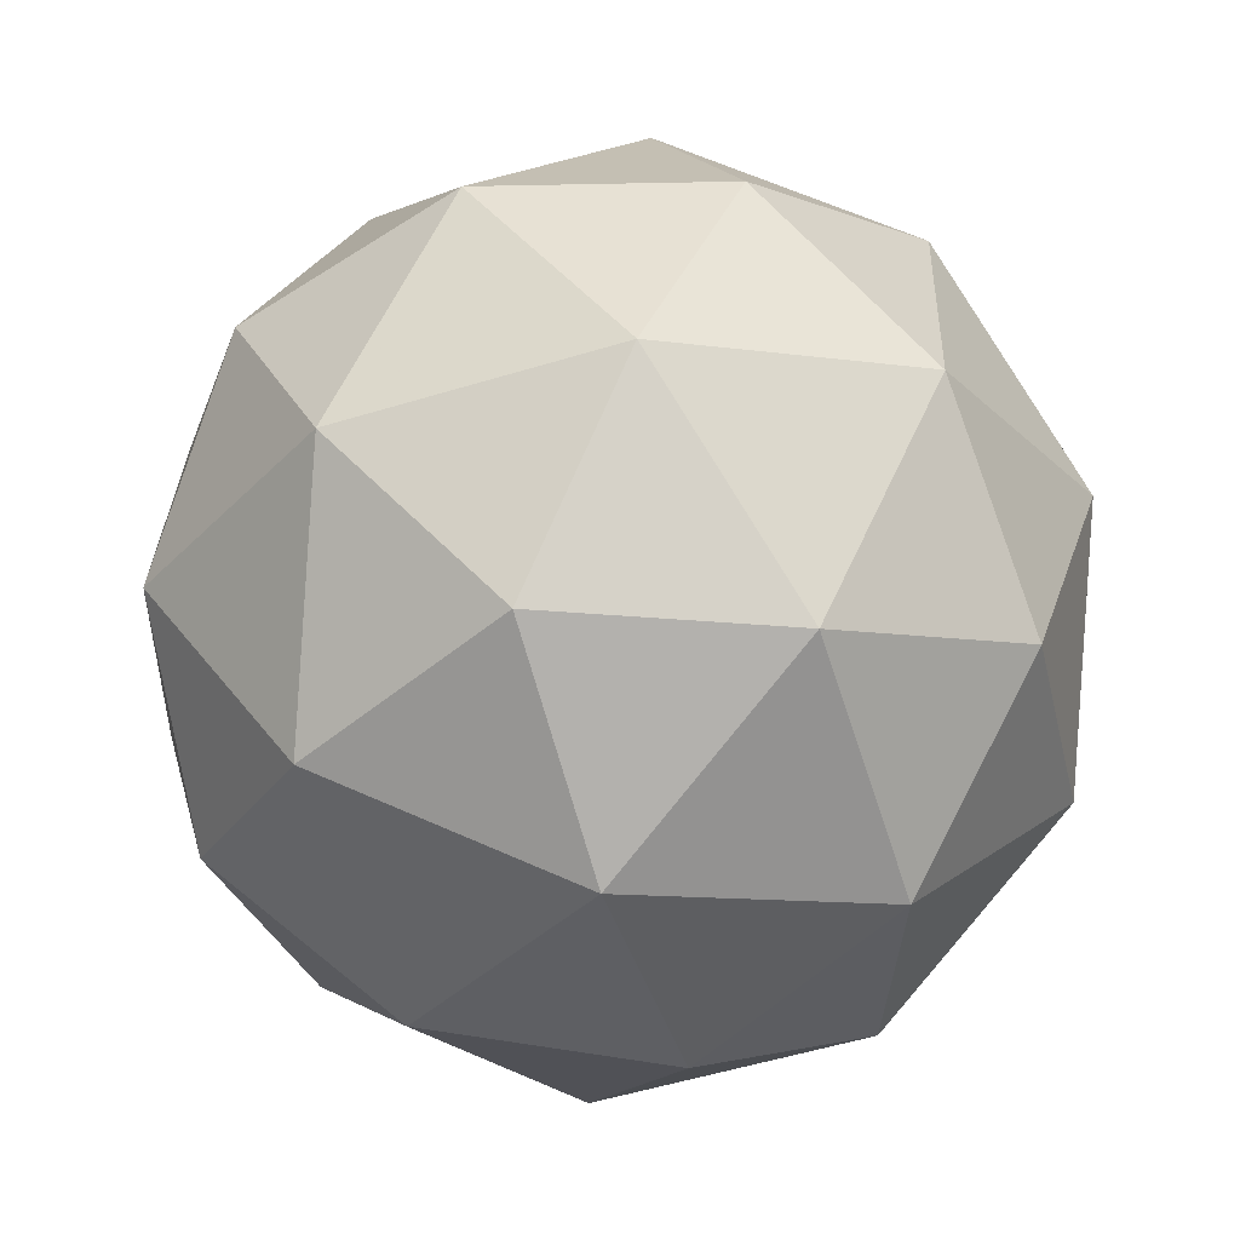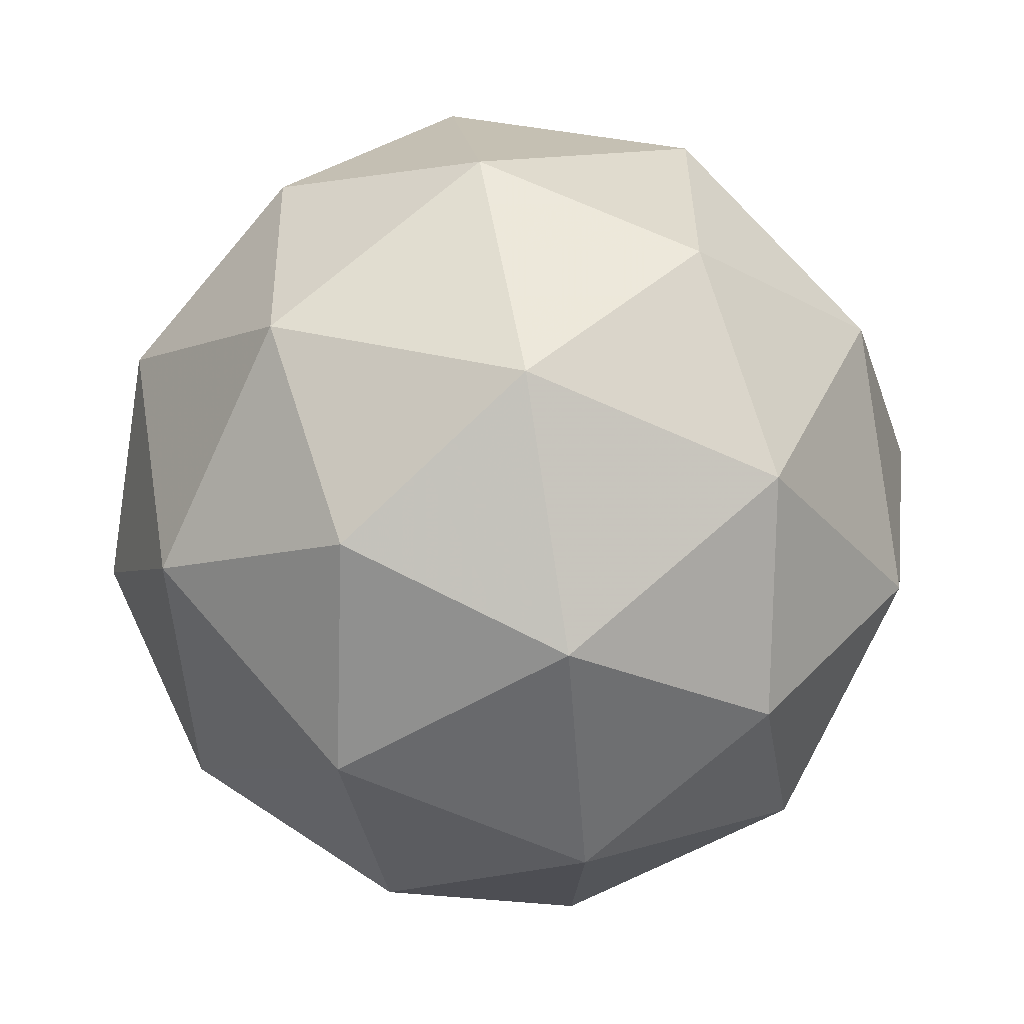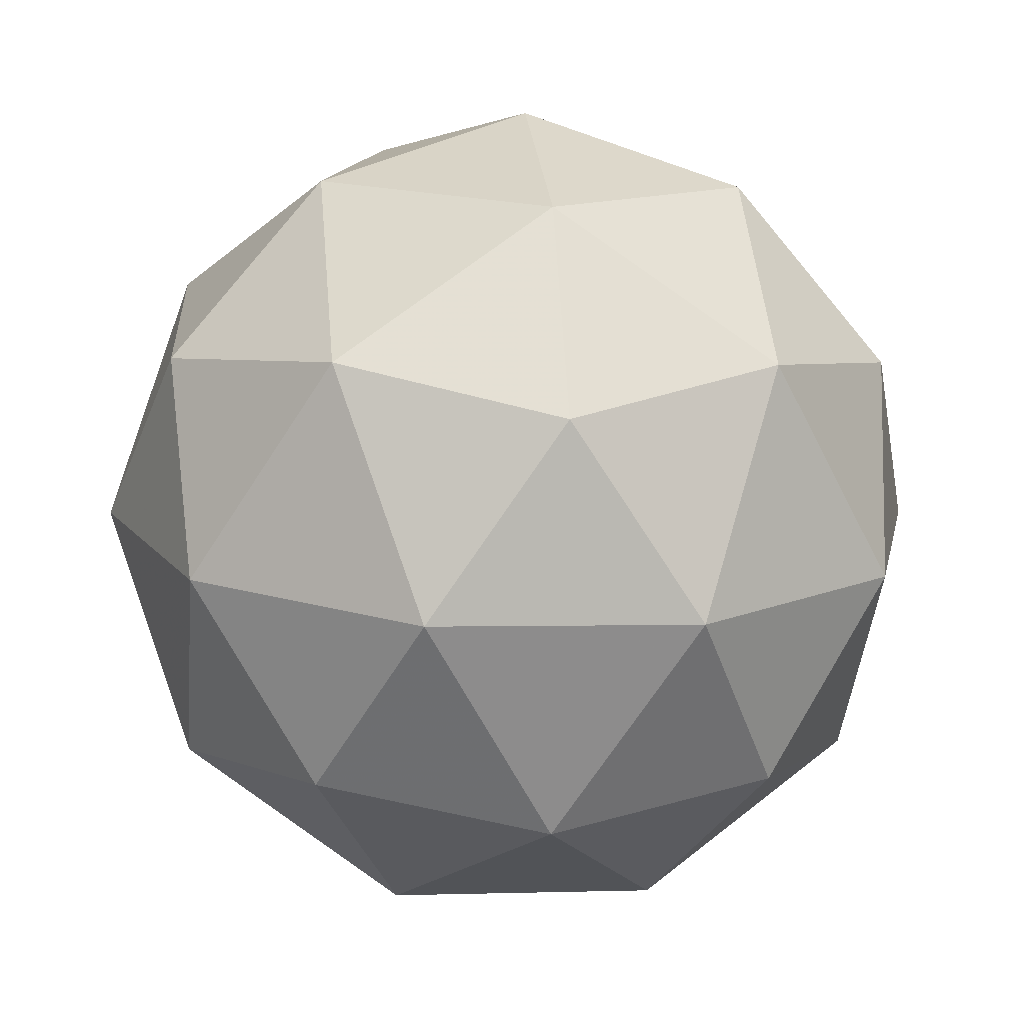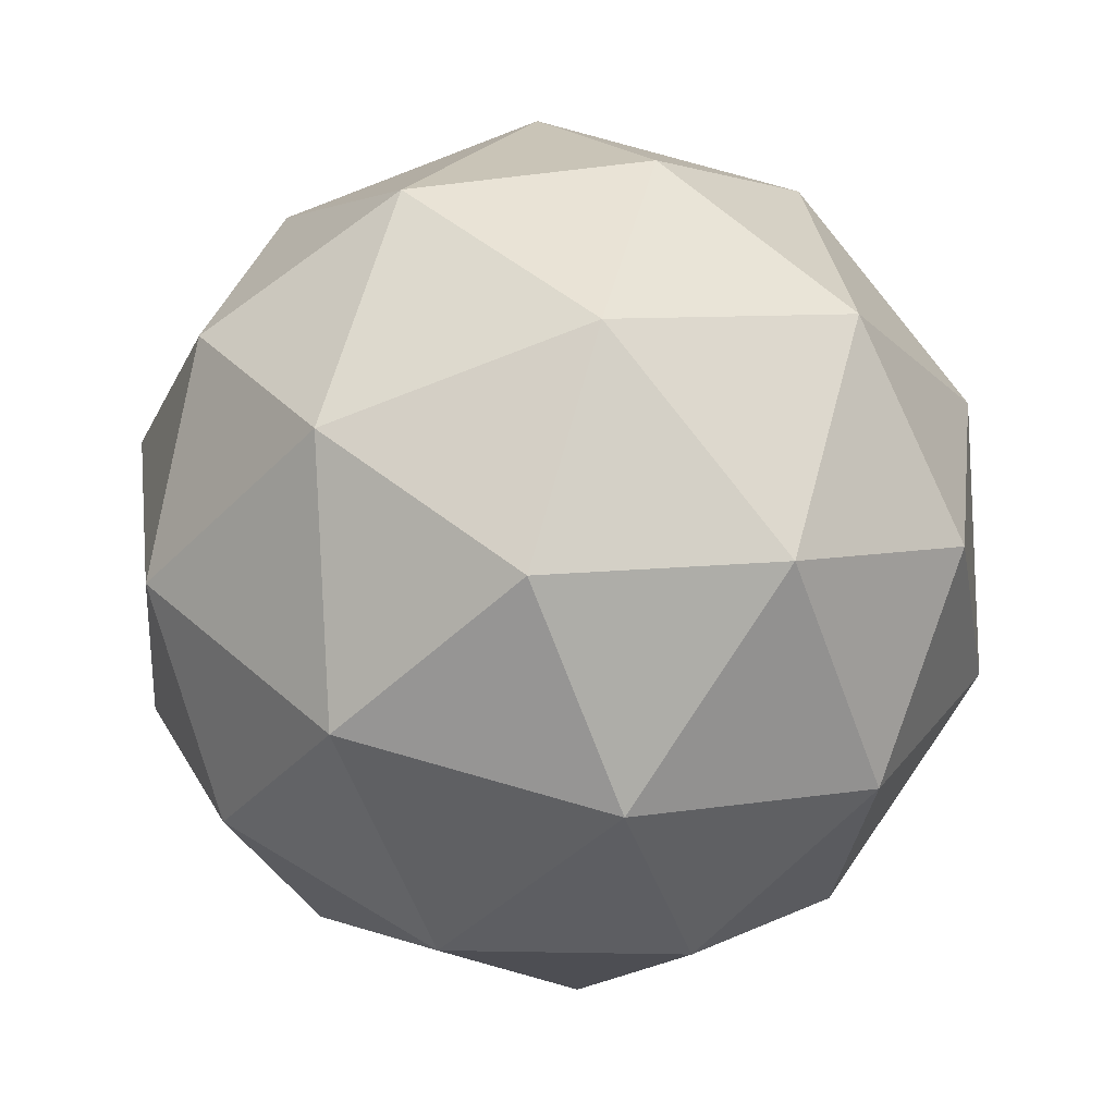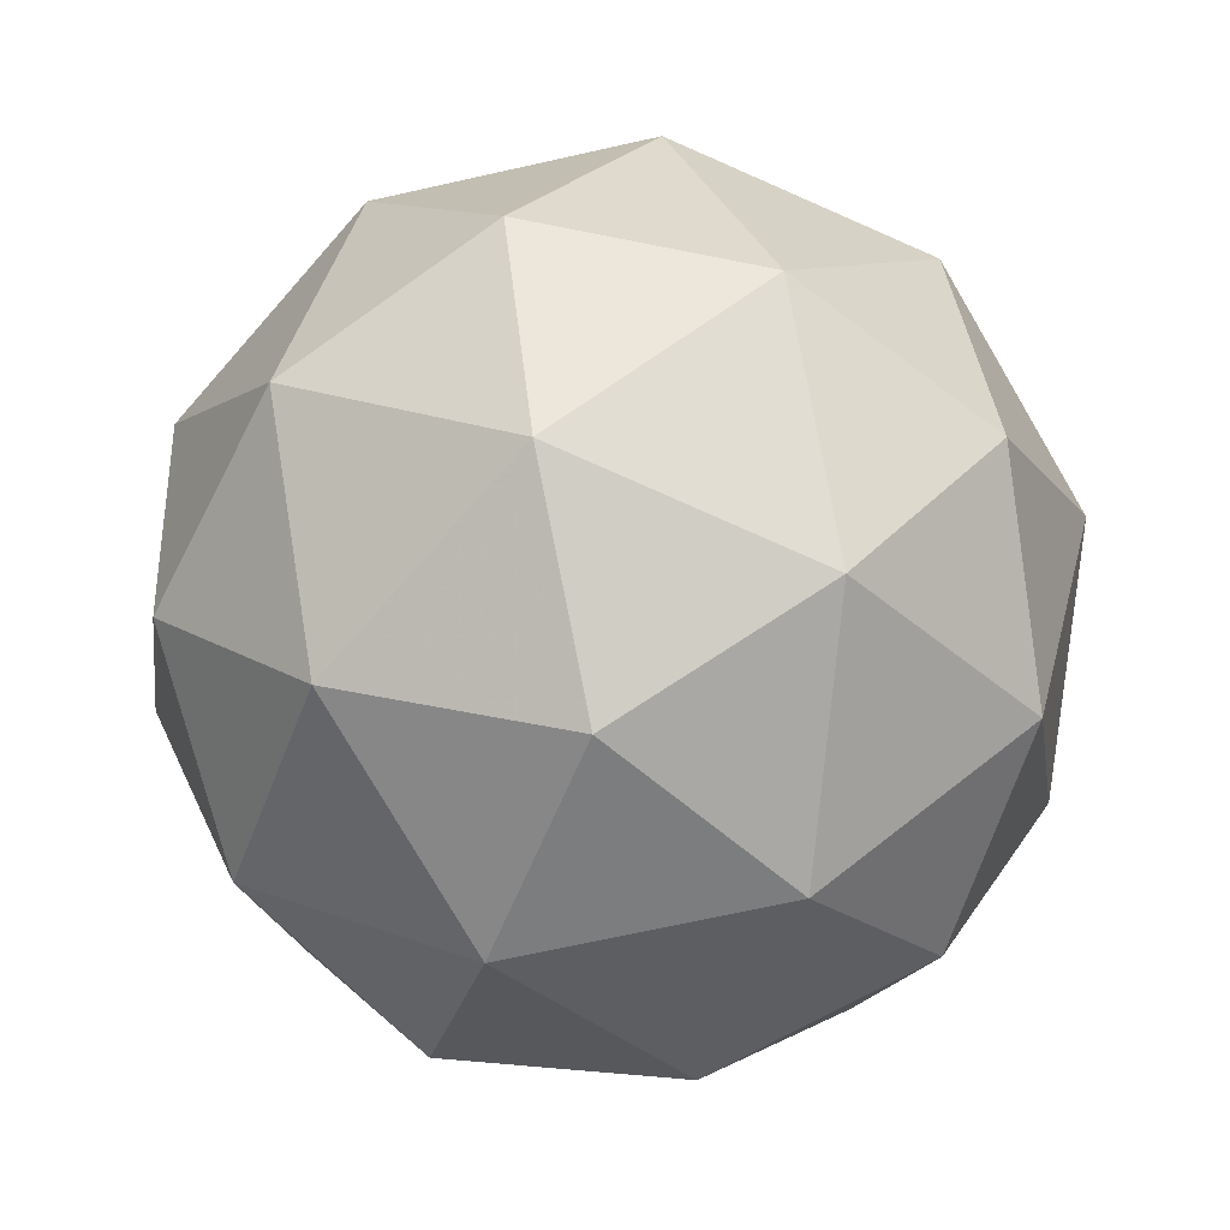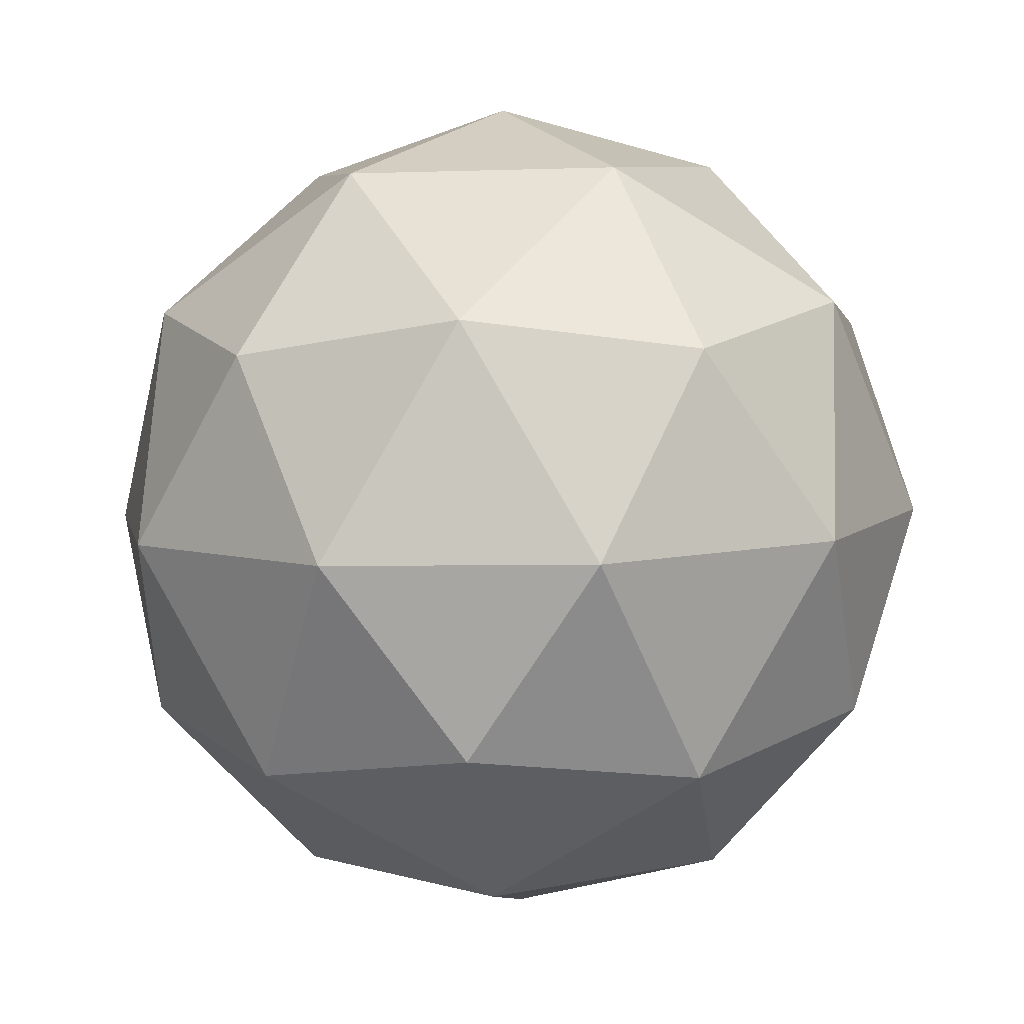
<metadata>
{"format":"obj","ext":"obj","renderer":"f3d","projection":"perspective","resolution":1024,"background":"white","views":[{"elev":7.4,"azim":125.7,"up":"+Y"},{"elev":2.3,"azim":19.8,"up":"+Y"},{"elev":13.0,"azim":-88.6,"up":"+Z"},{"elev":-6.4,"azim":-61.9,"up":"+Y"},{"elev":-79.0,"azim":-105.0,"up":"+Z"},{"elev":9.2,"azim":105.5,"up":"+Z"}]}
</metadata>
<code>
v 0.3486 0.3351 -0.04235
v 0.2837 0.3667 0.0007909
v 0.3589 0.4042 0.00451
v 0.4179 0.3442 0.004523
v 0.3791 0.2696 0.0008123
v 0.2962 0.2835 -0.001494
v 0.3128 0.3953 0.07432
v 0.3957 0.3814 0.07663
v 0.4082 0.2983 0.07434
v 0.333 0.2608 0.07062
v 0.274 0.3208 0.07061
v 0.3433 0.3299 0.1175
v 0.3551 0.3762 -0.02884
v 0.3109 0.3541 -0.03102
v 0.317 0.3947 -0.003481
v 0.2801 0.3238 -0.00701
v 0.3183 0.3053 -0.03236
v 0.3898 0.3409 -0.02883
v 0.3958 0.3815 -0.001287
v 0.367 0.2971 -0.03101
v 0.4077 0.3024 -0.00346
v 0.3362 0.2668 -0.006997
v 0.2671 0.3457 0.03537
v 0.2744 0.2968 0.03403
v 0.3341 0.4116 0.03974
v 0.2899 0.3895 0.03755
v 0.4175 0.3681 0.0411
v 0.3828 0.4034 0.0411
v 0.402 0.2754 0.03758
v 0.4248 0.3193 0.03976
v 0.3091 0.2616 0.03404
v 0.3578 0.2534 0.03539
v 0.2842 0.3626 0.07859
v 0.3557 0.3982 0.08213
v 0.4118 0.3412 0.08214
v 0.3749 0.2703 0.07861
v 0.2961 0.2835 0.07642
v 0.3249 0.3679 0.1061
v 0.3021 0.3241 0.104
v 0.3736 0.3597 0.1075
v 0.381 0.3109 0.1062
v 0.3368 0.2888 0.104
f 1 14 13
f 2 14 16
f 1 13 18
f 1 18 20
f 1 20 17
f 2 16 23
f 3 15 25
f 4 19 27
f 5 21 29
f 6 22 31
f 2 23 26
f 3 25 28
f 4 27 30
f 5 29 32
f 6 31 24
f 7 33 38
f 8 34 40
f 9 35 41
f 10 36 42
f 11 37 39
f 39 42 12
f 39 37 42
f 37 10 42
f 42 41 12
f 42 36 41
f 36 9 41
f 41 40 12
f 41 35 40
f 35 8 40
f 40 38 12
f 40 34 38
f 34 7 38
f 38 39 12
f 38 33 39
f 33 11 39
f 24 37 11
f 24 31 37
f 31 10 37
f 32 36 10
f 32 29 36
f 29 9 36
f 30 35 9
f 30 27 35
f 27 8 35
f 28 34 8
f 28 25 34
f 25 7 34
f 26 33 7
f 26 23 33
f 23 11 33
f 31 32 10
f 31 22 32
f 22 5 32
f 29 30 9
f 29 21 30
f 21 4 30
f 27 28 8
f 27 19 28
f 19 3 28
f 25 26 7
f 25 15 26
f 15 2 26
f 23 24 11
f 23 16 24
f 16 6 24
f 17 22 6
f 17 20 22
f 20 5 22
f 20 21 5
f 20 18 21
f 18 4 21
f 18 19 4
f 18 13 19
f 13 3 19
f 16 17 6
f 16 14 17
f 14 1 17
f 13 15 3
f 13 14 15
f 14 2 15

</code>
